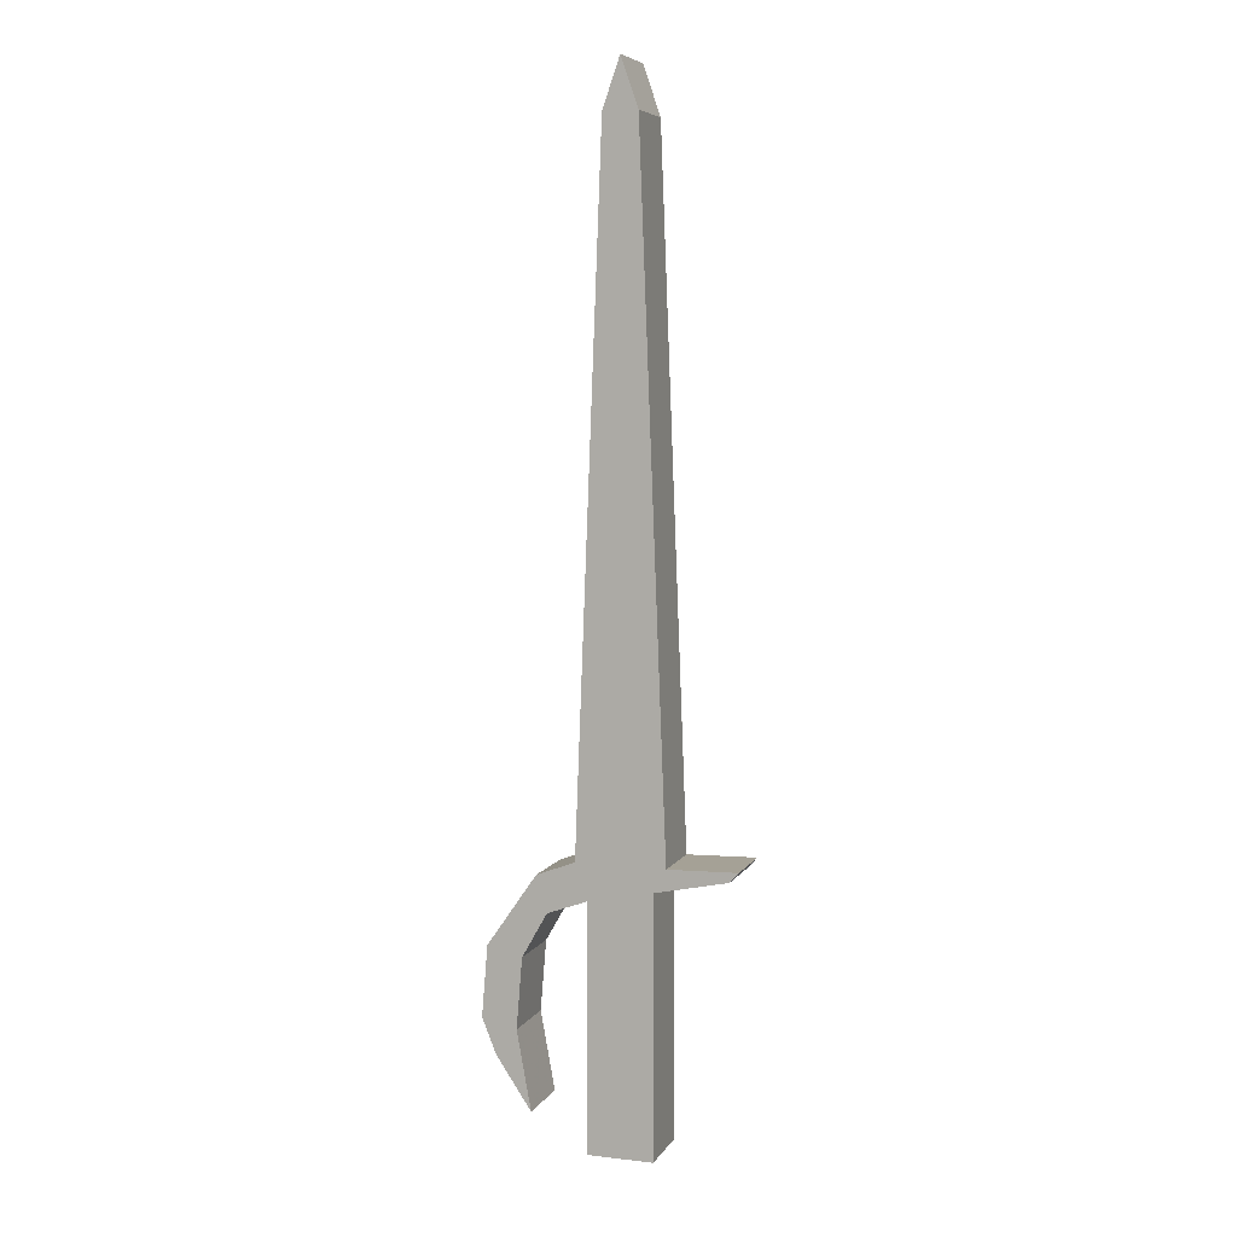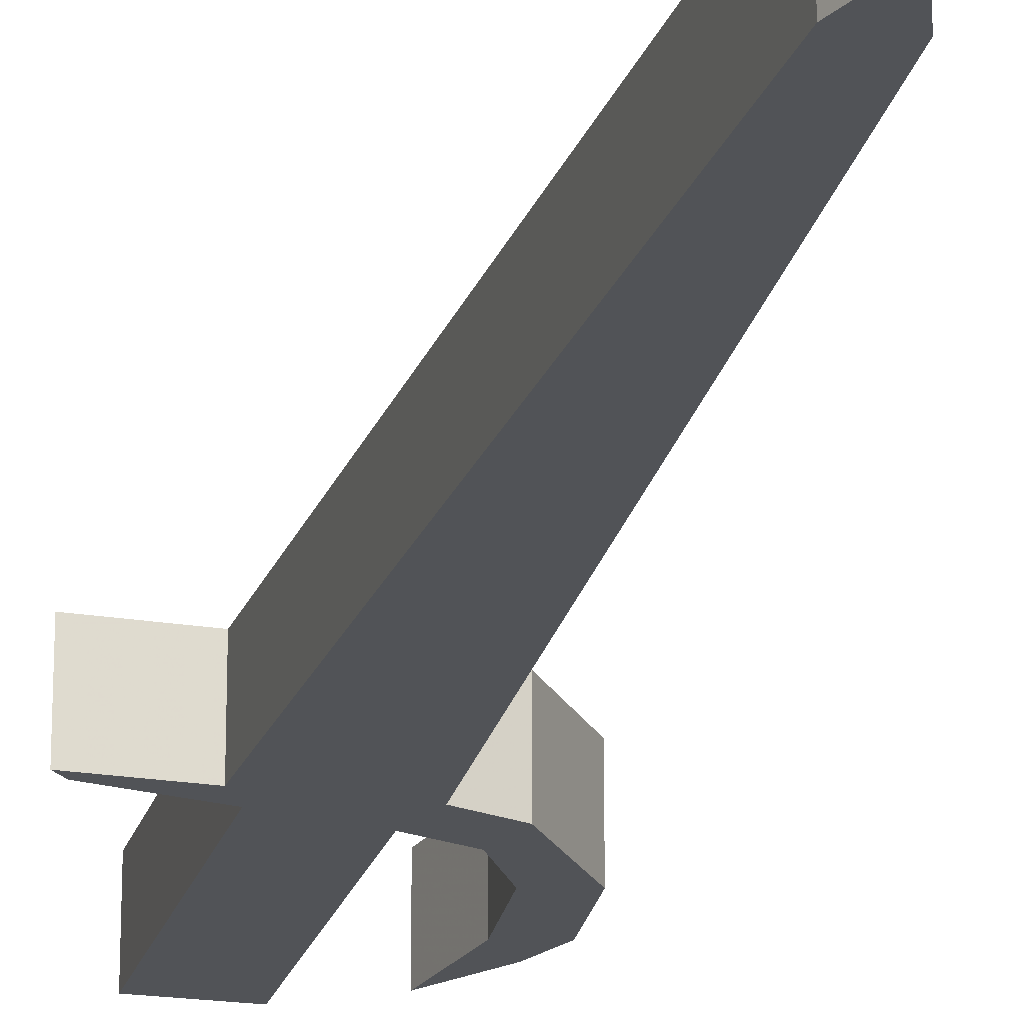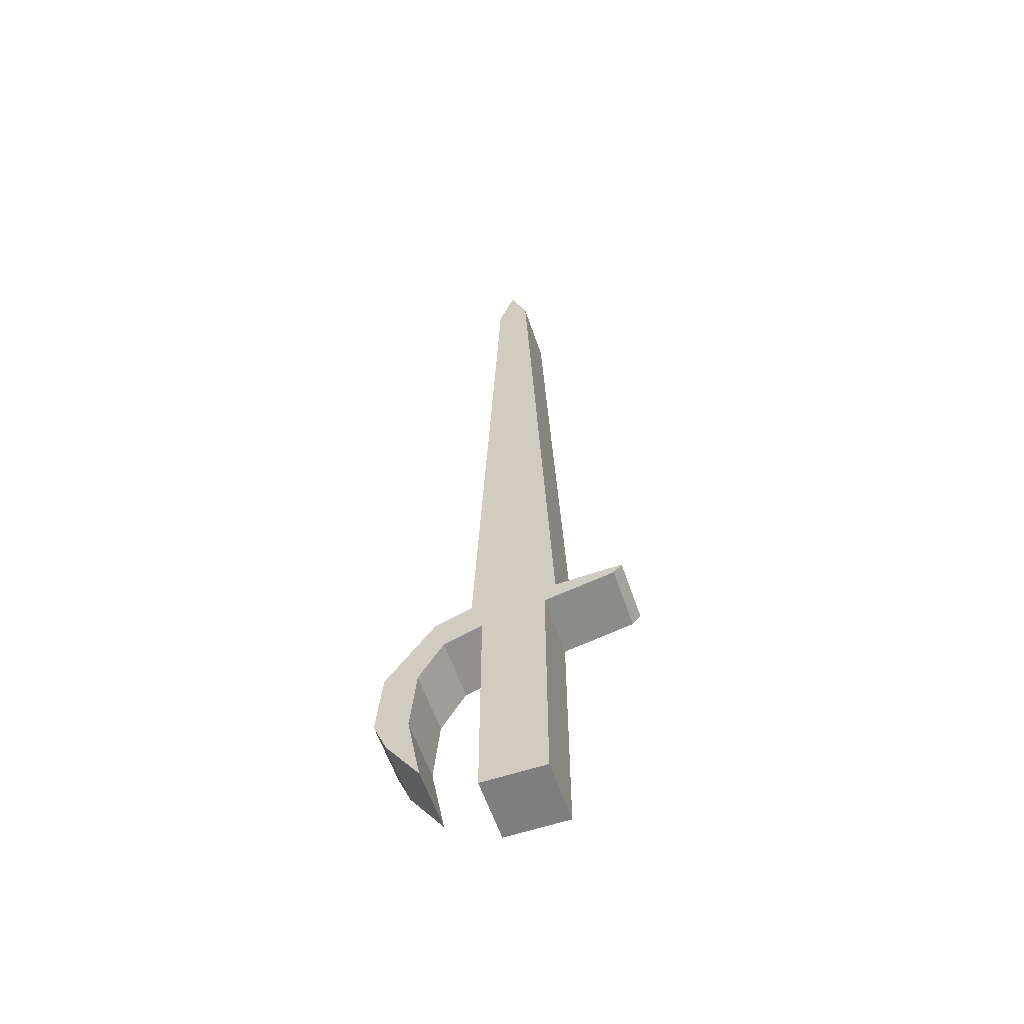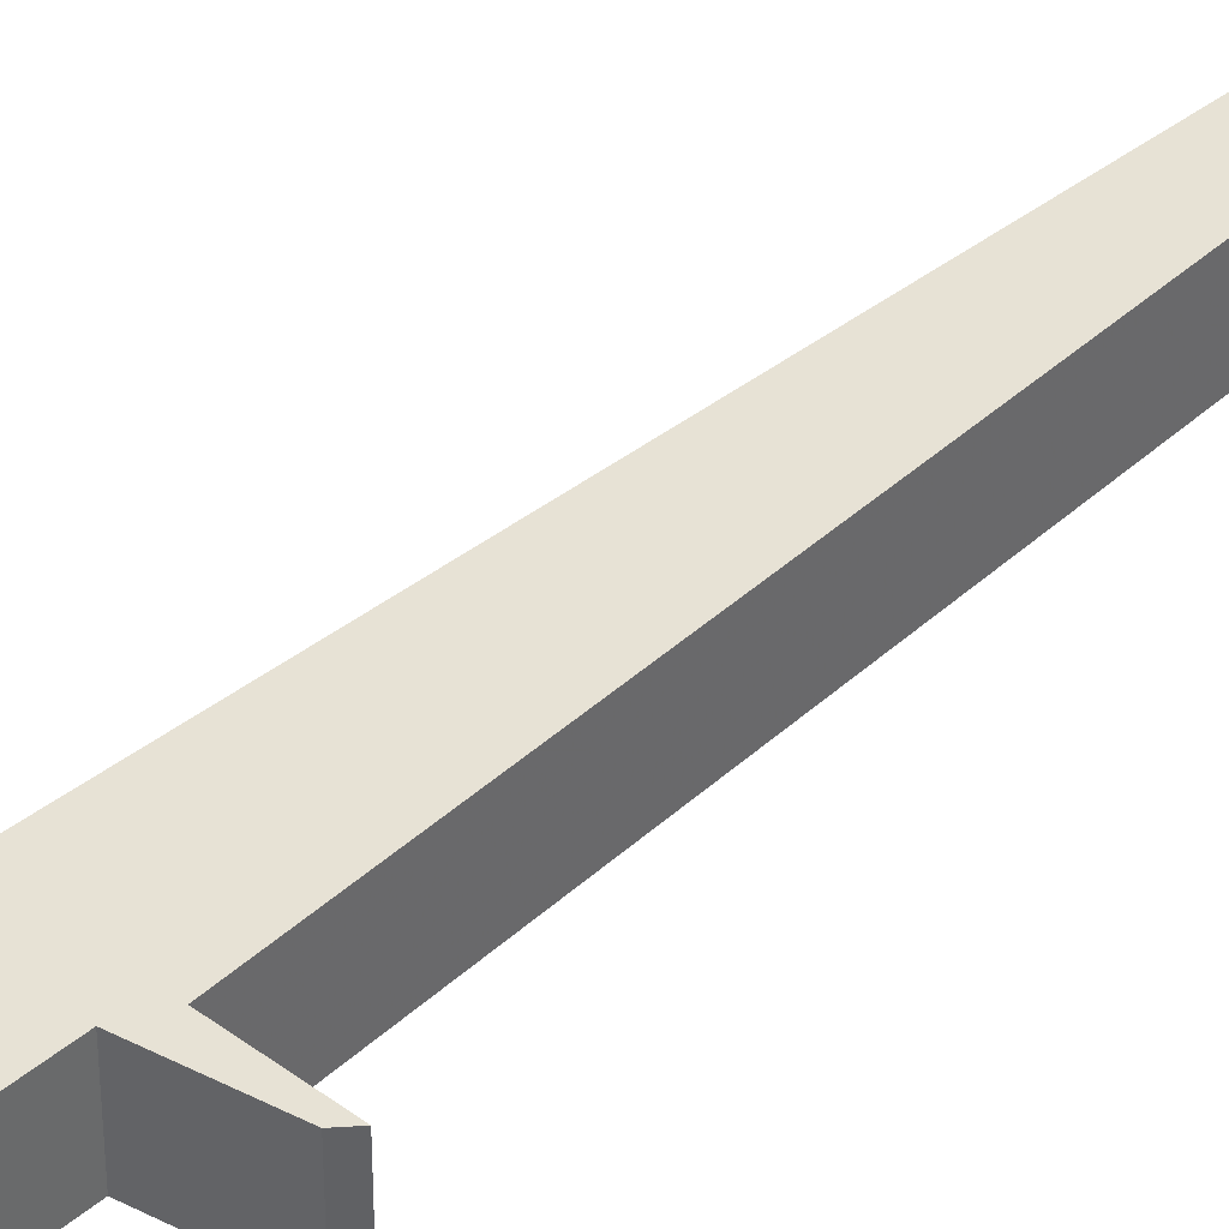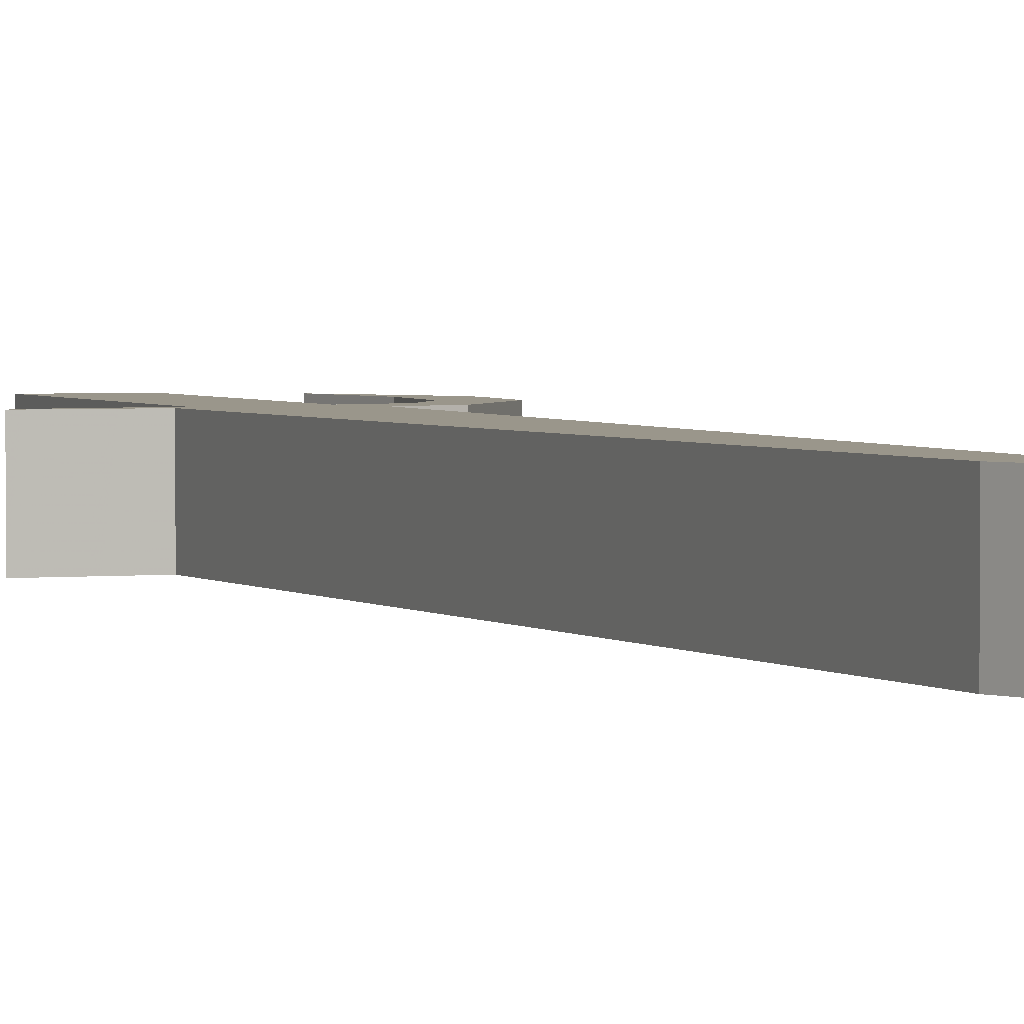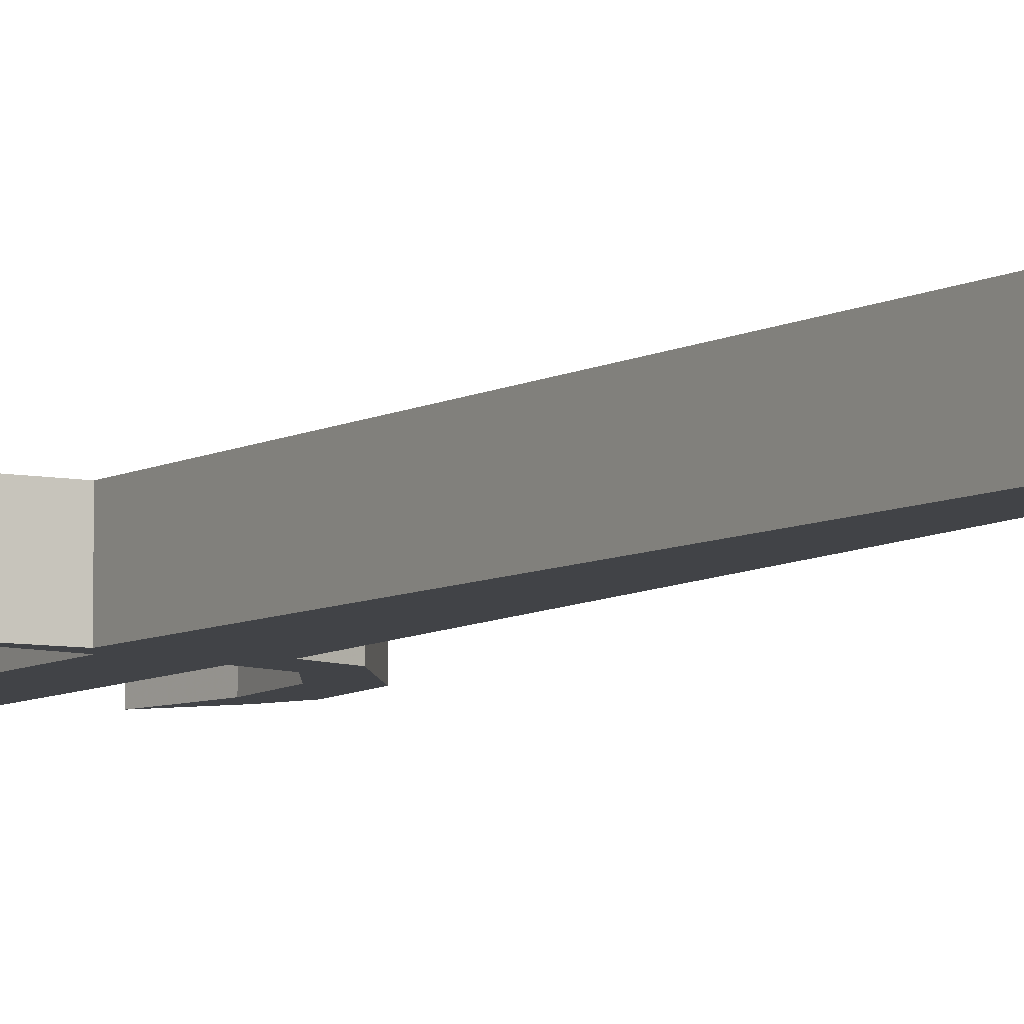
<metadata>
{"format":"obj","ext":"obj","renderer":"f3d","projection":"perspective","resolution":1024,"background":"white","views":[{"elev":6.8,"azim":18.5,"up":"+Y"},{"elev":-21.9,"azim":165.5,"up":"+Z"},{"elev":-59.5,"azim":18.8,"up":"+Y"},{"elev":40.4,"azim":44.0,"up":"+Z"},{"elev":2.4,"azim":159.7,"up":"+Z"},{"elev":-6.9,"azim":150.1,"up":"+Z"}]}
</metadata>
<code>
o Cube_Cube.002
v -0.1873 0.08814 0.03512
v -0.1873 0.08814 -0.03864
v -0.1873 -0.1881 -0.03864
v -0.1873 -0.1881 0.03512
v -0.1136 0.103 -0.03864
v -0.1136 -0.1881 -0.03864
v -0.1136 0.103 0.03512
v -0.1136 -0.1881 0.03512
v -0.1003 0.1291 0.03512
v -0.1003 0.1291 -0.03864
v -0.2006 0.1291 -0.03864
v -0.2006 0.1291 0.03512
v -0.03201 0.1202 -0.03864
v -0.03201 0.1202 0.03512
v -0.02215 0.1313 0.03512
v -0.02215 0.1313 -0.03864
v -0.2321 0.07185 0.03512
v -0.2321 0.07185 -0.03864
v -0.2441 0.1128 -0.03864
v -0.2441 0.1128 0.03512
v -0.2606 0.02166 0.03512
v -0.2606 0.02166 -0.03864
v -0.3004 0.03147 -0.03864
v -0.3004 0.03147 0.03512
v -0.2674 -0.0584 0.03512
v -0.2674 -0.0584 -0.03864
v -0.3071 -0.04858 -0.03864
v -0.3071 -0.04858 0.03512
v -0.2511 -0.1478 0.03512
v -0.2511 -0.1478 -0.03864
v -0.2908 -0.08889 -0.03864
v -0.2908 -0.08889 0.03512
v -0.131 0.9019 0.03512
v -0.131 0.9019 -0.03864
v -0.1699 0.9019 -0.03864
v -0.1699 0.9019 0.03512
v -0.1504 0.9573 0.03512
v -0.1504 0.9573 -0.03864
f 1 2 3 4
f 2 5 6 3
f 5 7 8 6
f 7 1 4 8
f 4 3 6 8
f 12 11 19 20
f 5 2 11 10
f 10 9 15 16
f 1 7 9 12
f 14 13 16 15
f 9 7 14 15
f 5 10 16 13
f 7 5 13 14
f 20 19 23 24
f 11 2 18 19
f 1 12 20 17
f 2 1 17 18
f 24 23 27 28
f 19 18 22 23
f 17 20 24 21
f 18 17 21 22
f 28 27 31 32
f 23 22 26 27
f 21 24 28 25
f 22 21 25 26
f 30 29 32 31
f 27 26 30 31
f 25 28 32 29
f 26 25 29 30
f 11 12 36 35
f 10 11 35 34
f 9 10 34 33
f 12 9 33 36
f 35 36 37 38
f 36 33 37
f 33 34 38 37
f 34 35 38

</code>
